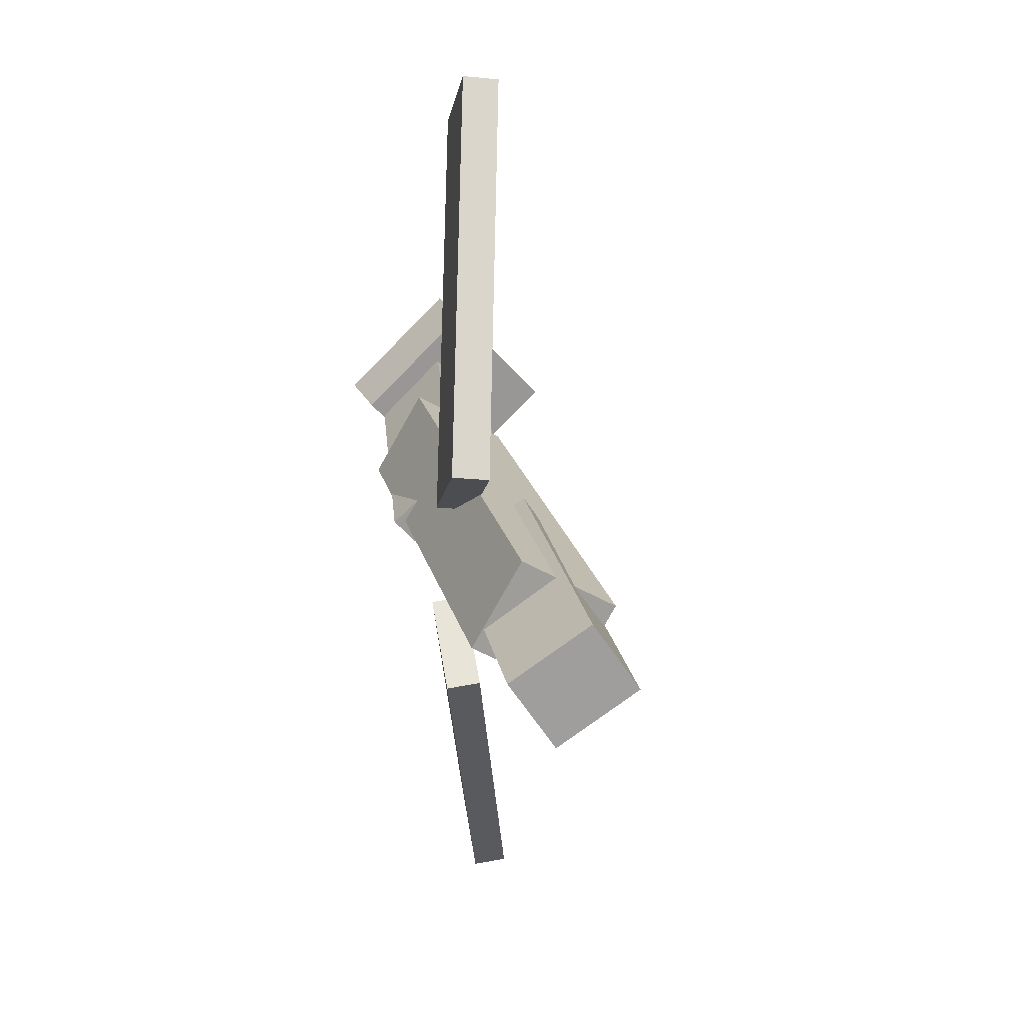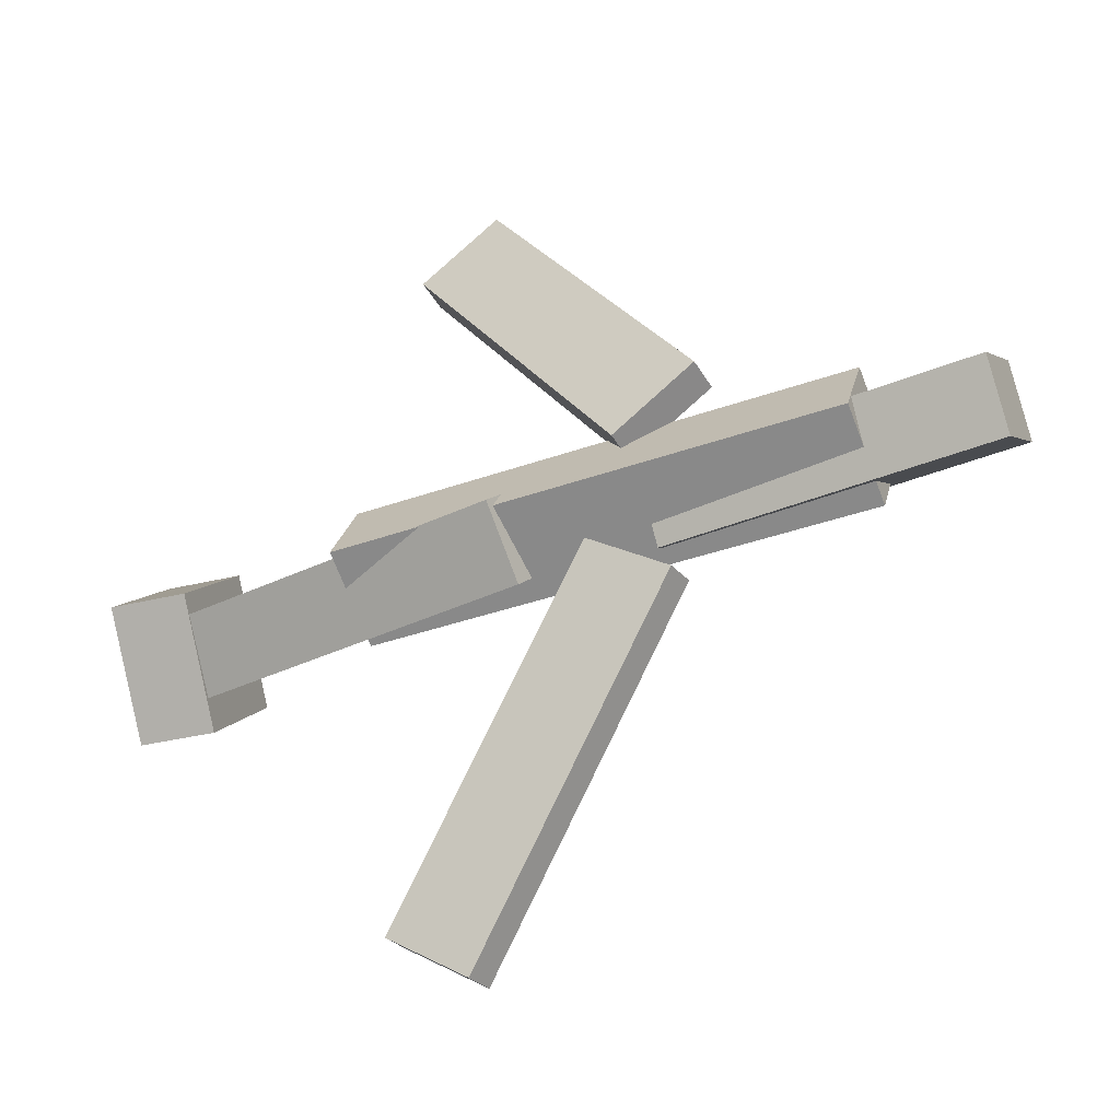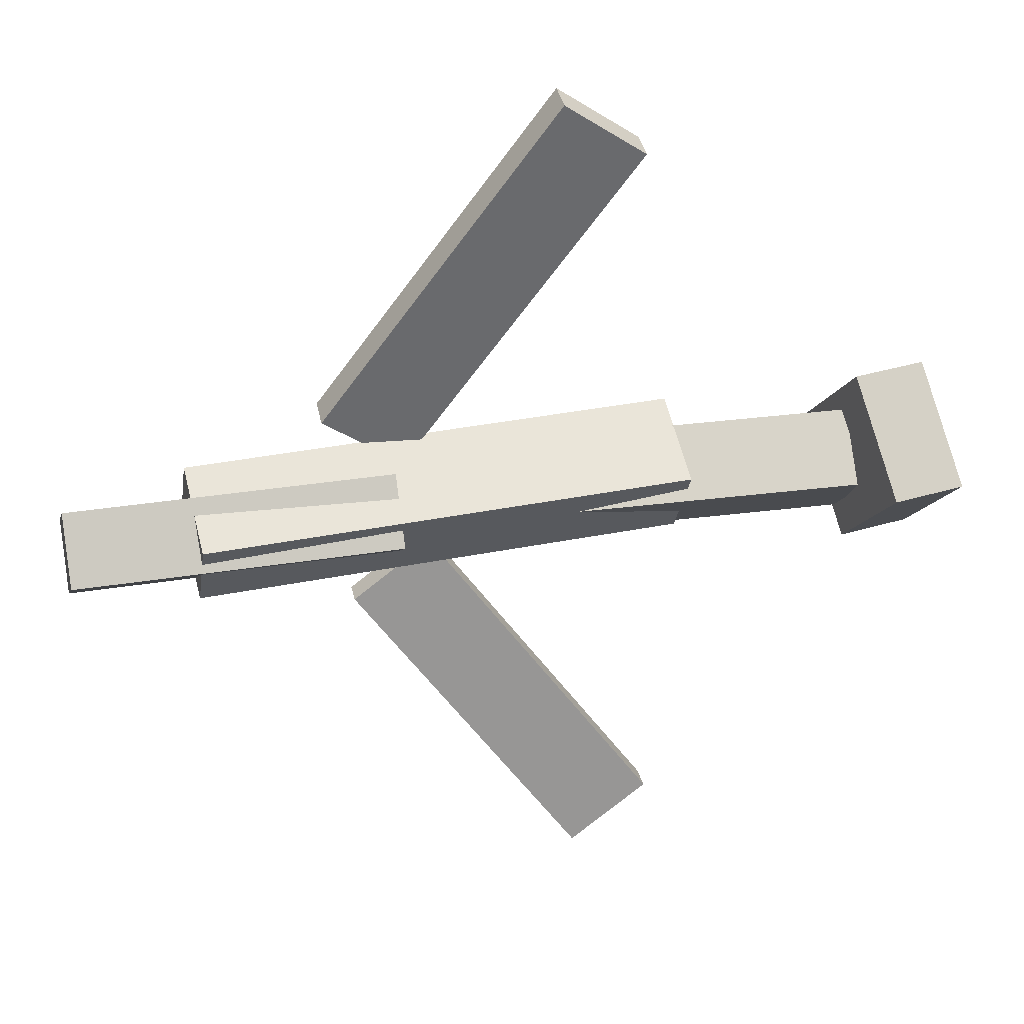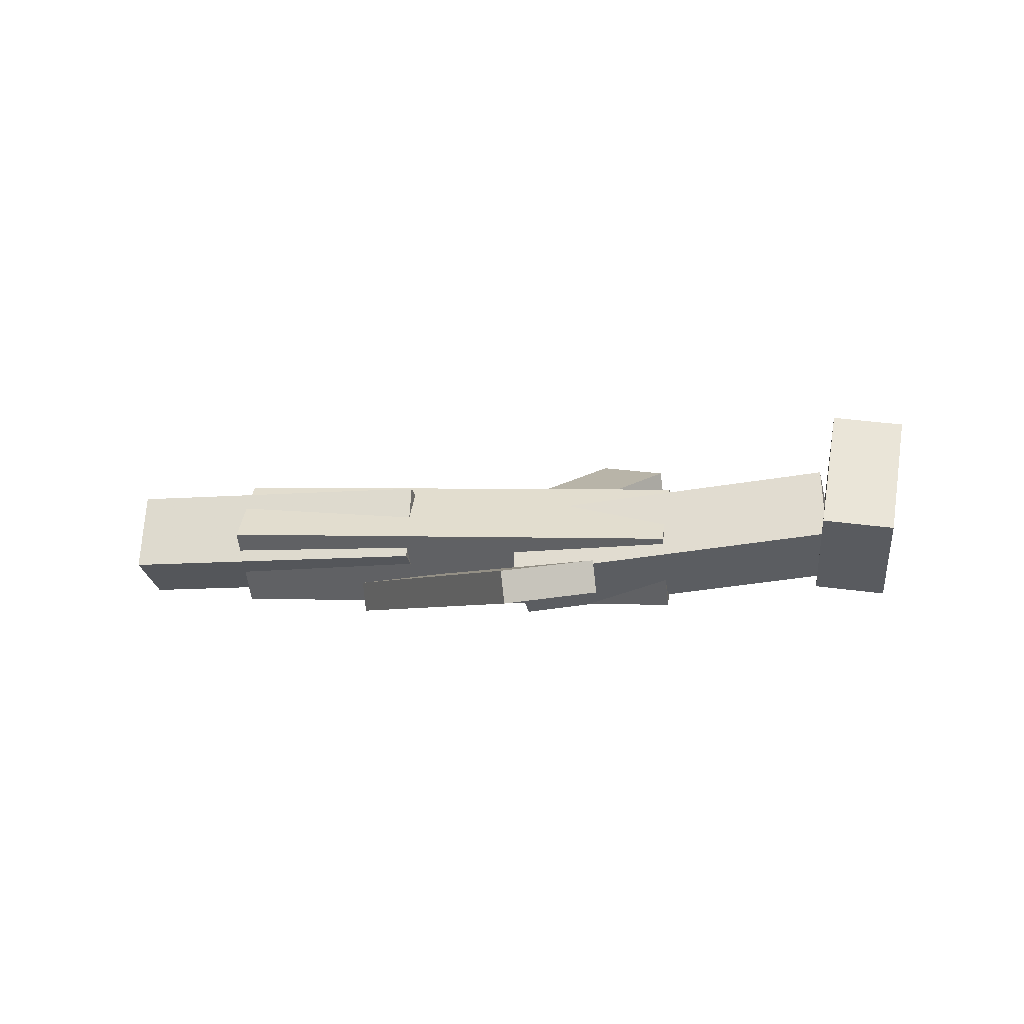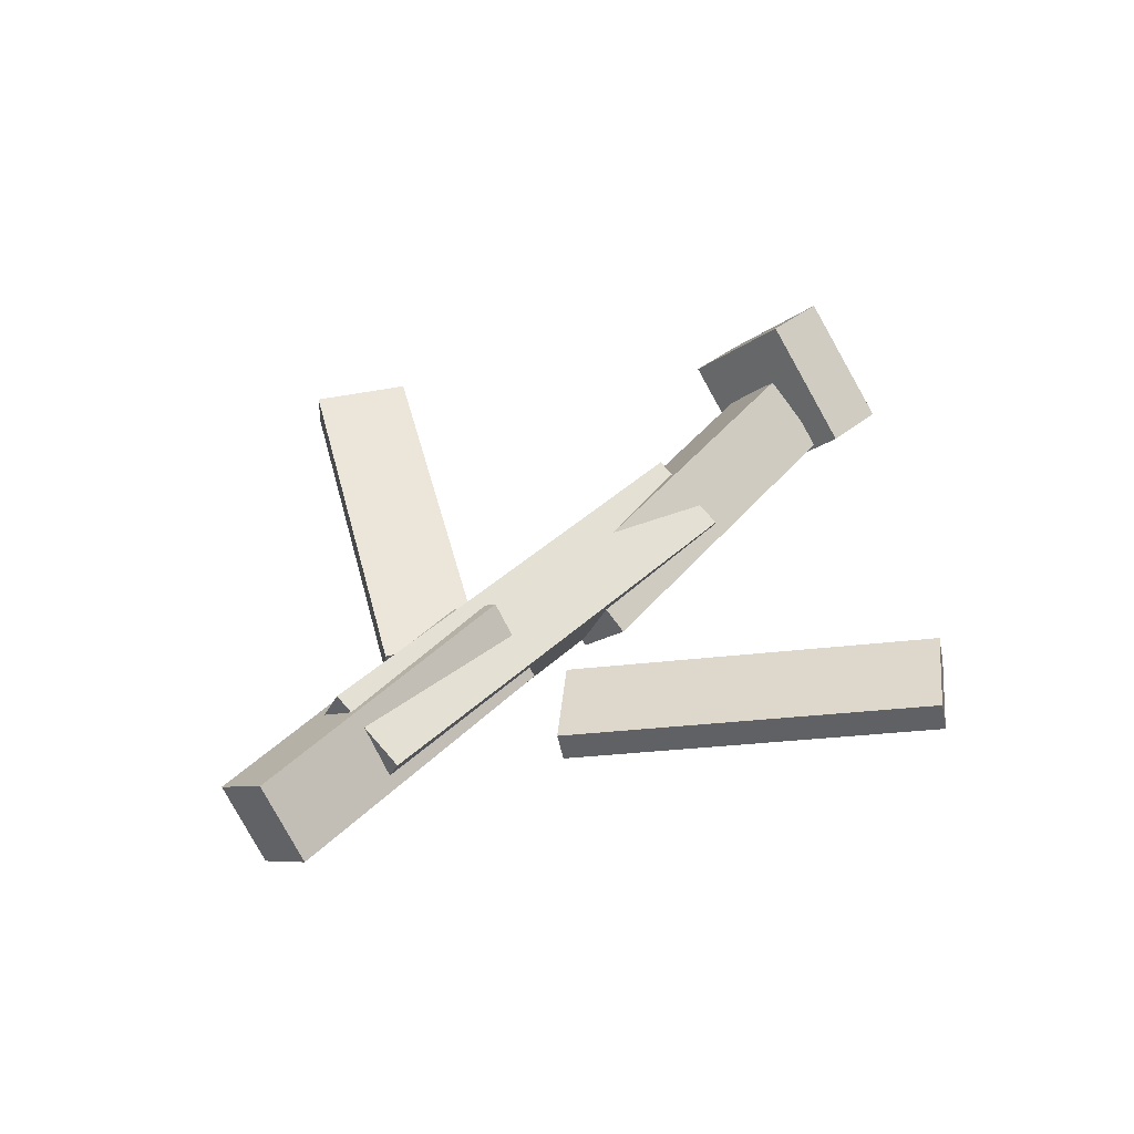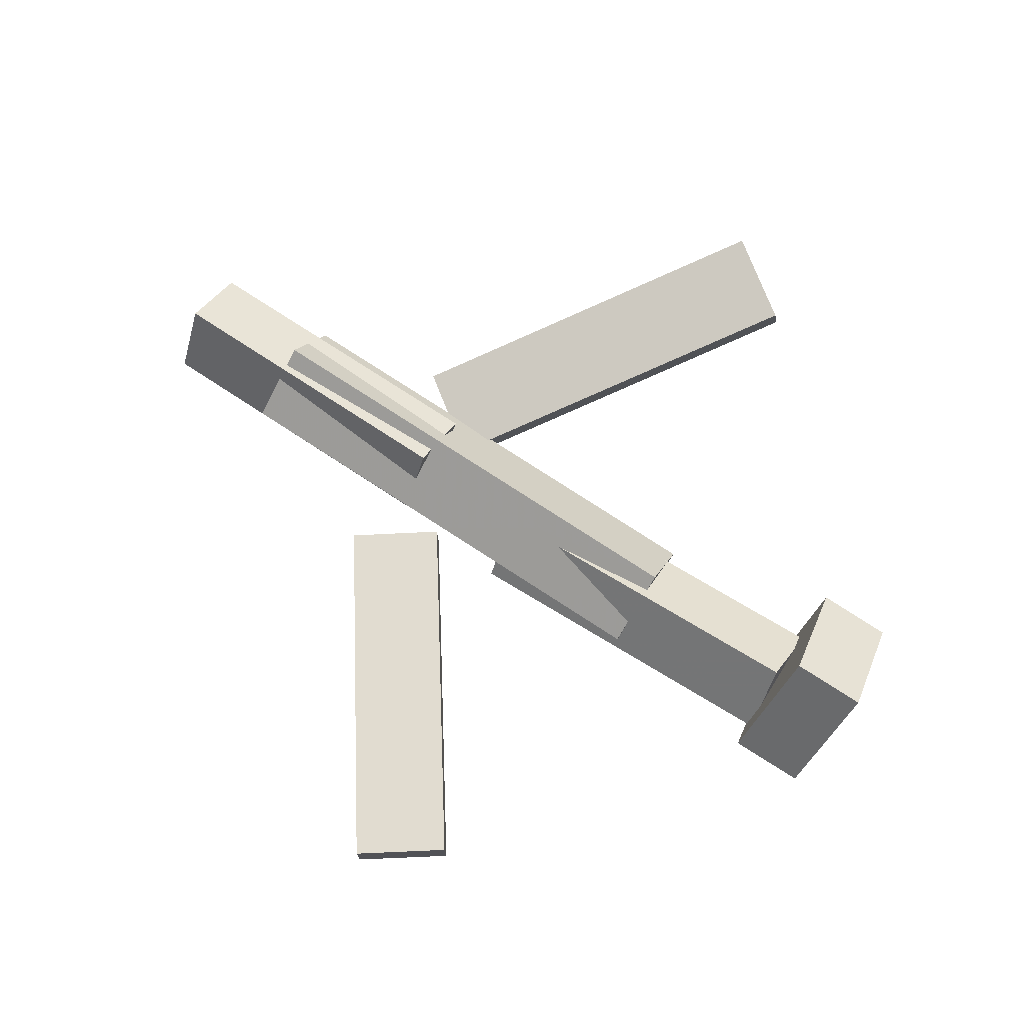
<metadata>
{"format":"obj","ext":"obj","renderer":"f3d","projection":"perspective","resolution":1024,"background":"white","views":[{"elev":19.6,"azim":76.5,"up":"+Z"},{"elev":-37.9,"azim":23.4,"up":"+Z"},{"elev":30.7,"azim":162.3,"up":"+Z"},{"elev":8.5,"azim":-169.6,"up":"+Y"},{"elev":38.0,"azim":130.9,"up":"+Y"},{"elev":79.8,"azim":-147.0,"up":"+Y"}]}
</metadata>
<code>
v 0.1136 -0.07802 -0.09185
v 0.05207 -0.07579 -0.0481
v 0.1103 -0.1016 -0.09527
v 0.04878 -0.0994 -0.05152
v -0.05121 -0.02104 -0.3266
v -0.1128 -0.01881 -0.2829
v -0.0545 -0.04465 -0.3301
v -0.1161 -0.04243 -0.2863
f 1.0 7.0 5.0
f 1.0 3.0 7.0
f 1.0 4.0 3.0
f 1.0 2.0 4.0
f 3.0 8.0 7.0
f 3.0 4.0 8.0
f 5.0 7.0 8.0
f 5.0 8.0 6.0
f 1.0 5.0 6.0
f 1.0 6.0 2.0
f 2.0 6.0 8.0
f 2.0 8.0 4.0
v -0.1395 -0.07015 0.05042
v 0.2401 -0.07746 0.04966
v -0.1383 -0.005372 0.01294
v 0.2413 -0.01269 0.01218
v -0.1402 -0.1044 -0.008778
v 0.2393 -0.1117 -0.009534
v -0.1391 -0.03961 -0.04626
v 0.2405 -0.04693 -0.04702
f 9.0 15.0 13.0
f 9.0 11.0 15.0
f 9.0 12.0 11.0
f 9.0 10.0 12.0
f 11.0 16.0 15.0
f 11.0 12.0 16.0
f 13.0 15.0 16.0
f 13.0 16.0 14.0
f 9.0 13.0 14.0
f 9.0 14.0 10.0
f 10.0 14.0 16.0
f 10.0 16.0 12.0
v -0.278 -0.03077 -0.04799
v -0.2836 -0.07271 -0.003727
v -0.2698 0.01531 -0.003281
v -0.2754 -0.02662 0.04098
v -0.01087 -0.07288 -0.05384
v -0.01651 -0.1148 -0.009576
v -0.002622 -0.0268 -0.009129
v -0.008264 -0.06873 0.03513
f 17.0 23.0 21.0
f 17.0 19.0 23.0
f 17.0 20.0 19.0
f 17.0 18.0 20.0
f 19.0 24.0 23.0
f 19.0 20.0 24.0
f 21.0 23.0 24.0
f 21.0 24.0 22.0
f 17.0 21.0 22.0
f 17.0 22.0 18.0
f 18.0 22.0 24.0
f 18.0 24.0 20.0
v 0.3353 -0.05482 0.04025
v 0.3376 -0.02336 -0.006639
v 0.08751 -0.03877 0.03884
v 0.08981 -0.007311 -0.008054
v 0.3319 -0.1093 0.003531
v 0.3342 -0.07786 -0.04336
v 0.08419 -0.09327 0.002115
v 0.08649 -0.06181 -0.04478
f 25.0 31.0 29.0
f 25.0 27.0 31.0
f 25.0 28.0 27.0
f 25.0 26.0 28.0
f 27.0 32.0 31.0
f 27.0 28.0 32.0
f 29.0 31.0 32.0
f 29.0 32.0 30.0
f 25.0 29.0 30.0
f 25.0 30.0 26.0
f 26.0 30.0 32.0
f 26.0 32.0 28.0
v -0.2755 -0.01671 -0.06849
v -0.3332 -0.0215 -0.06712
v -0.2803 0.06174 0.004604
v -0.338 0.05695 0.005983
v -0.268 -0.08616 0.006527
v -0.3256 -0.09095 0.007906
v -0.2728 -0.007716 0.07963
v -0.3304 -0.0125 0.08101
f 33.0 39.0 37.0
f 33.0 35.0 39.0
f 33.0 36.0 35.0
f 33.0 34.0 36.0
f 35.0 40.0 39.0
f 35.0 36.0 40.0
f 37.0 39.0 40.0
f 37.0 40.0 38.0
f 33.0 37.0 38.0
f 33.0 38.0 34.0
f 34.0 38.0 40.0
f 34.0 40.0 36.0
v 0.1317 -0.1012 0.07412
v 0.06934 -0.09952 0.03045
v 0.1345 -0.07505 0.07109
v 0.07218 -0.07333 0.02742
v -0.04187 -0.05354 0.3237
v -0.1042 -0.05181 0.28
v -0.03903 -0.02735 0.3207
v -0.1014 -0.02563 0.277
f 41.0 47.0 45.0
f 41.0 43.0 47.0
f 41.0 44.0 43.0
f 41.0 42.0 44.0
f 43.0 48.0 47.0
f 43.0 44.0 48.0
f 45.0 47.0 48.0
f 45.0 48.0 46.0
f 41.0 45.0 46.0
f 41.0 46.0 42.0
f 42.0 46.0 48.0
f 42.0 48.0 44.0

</code>
